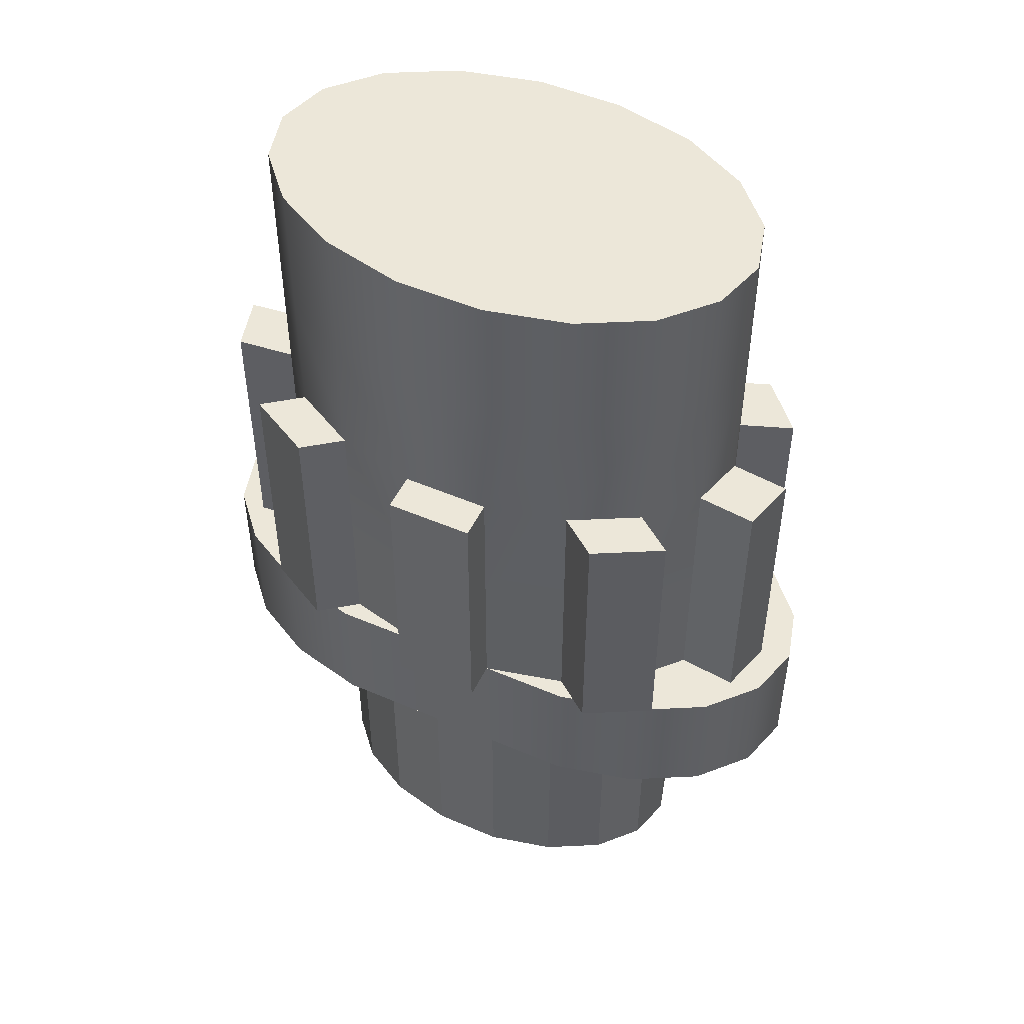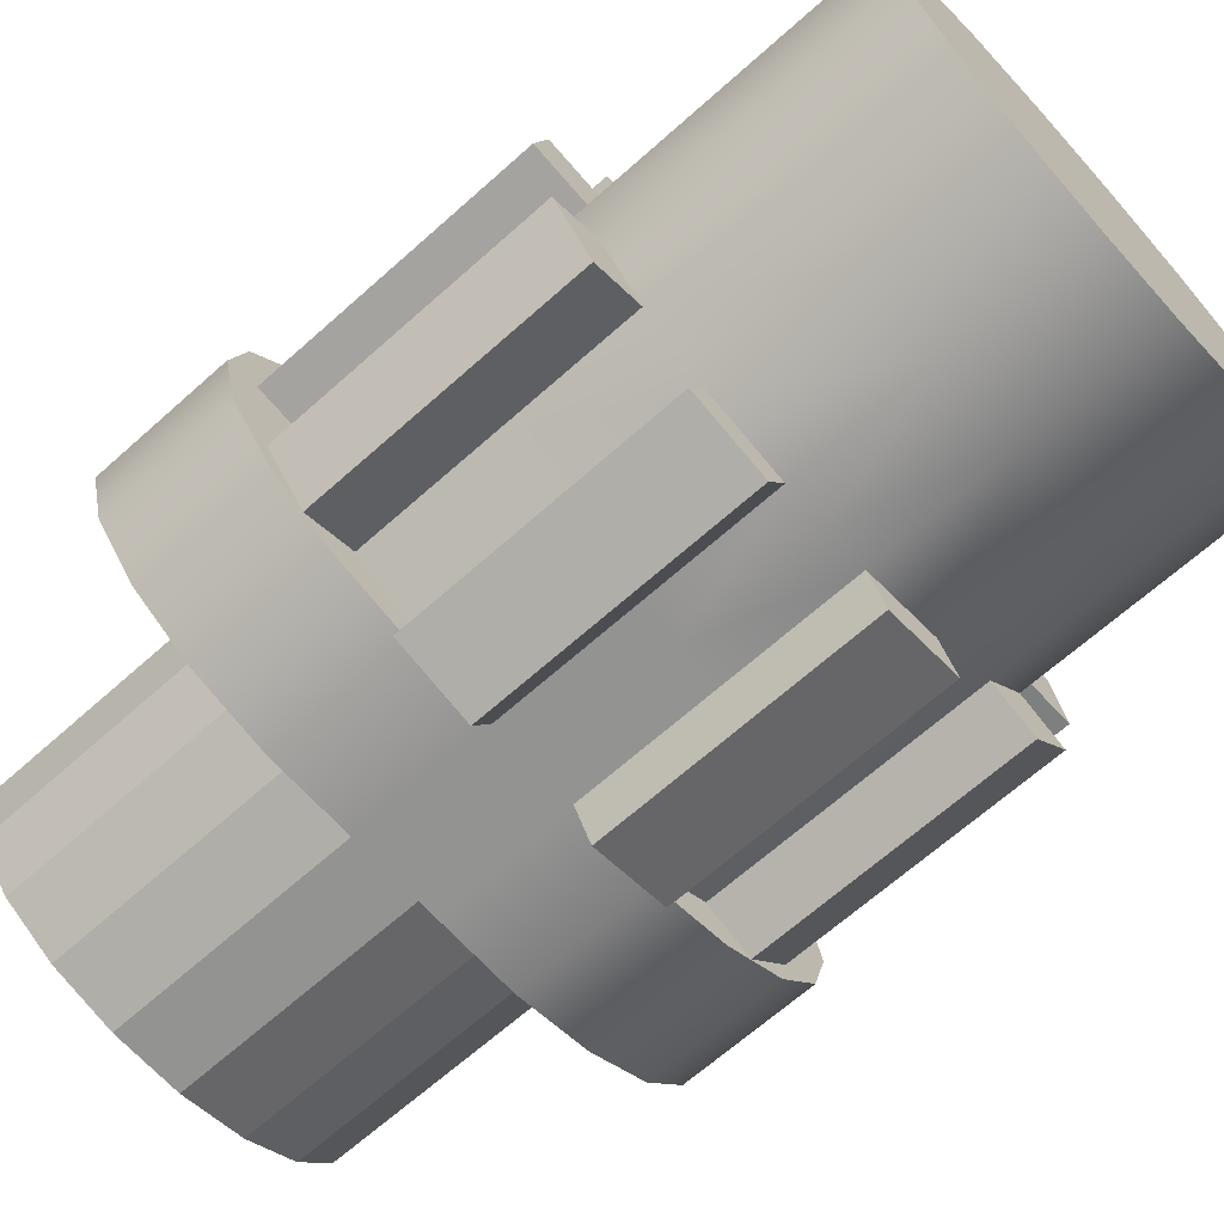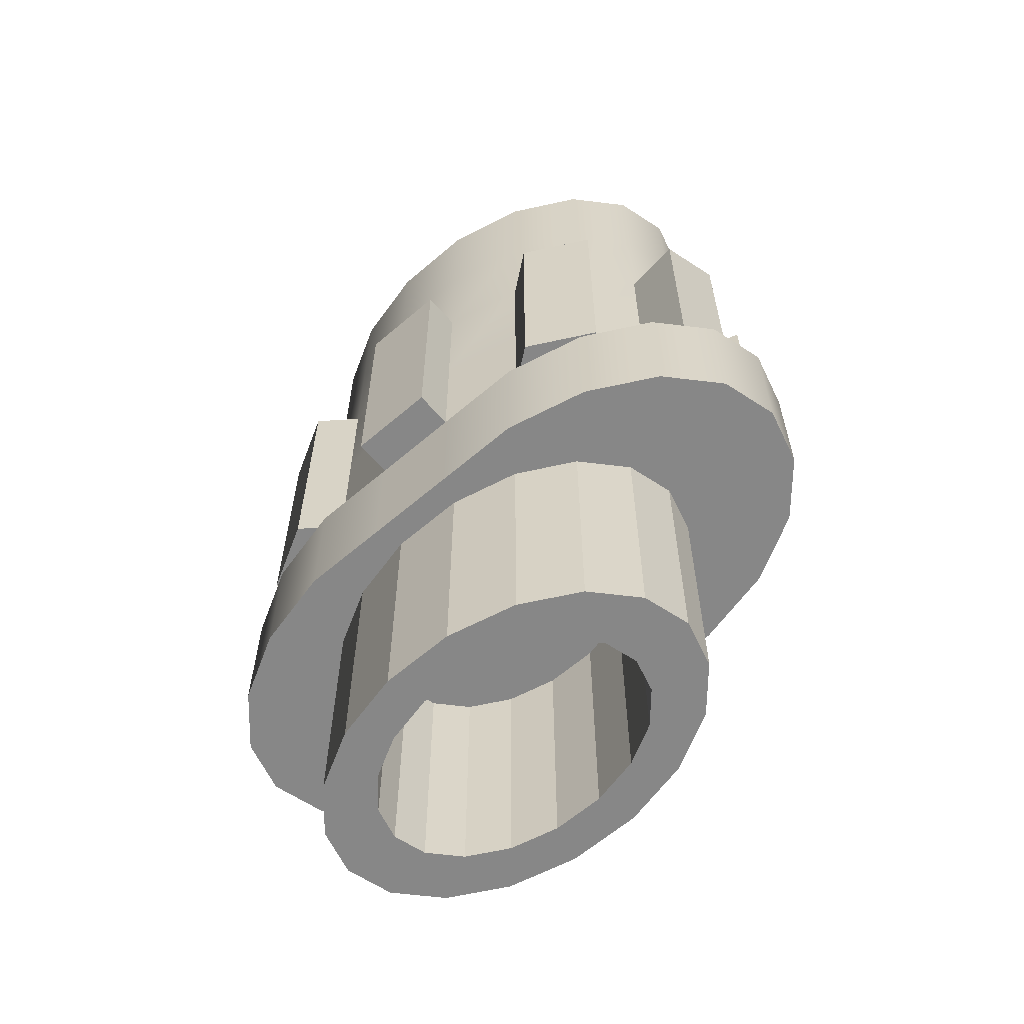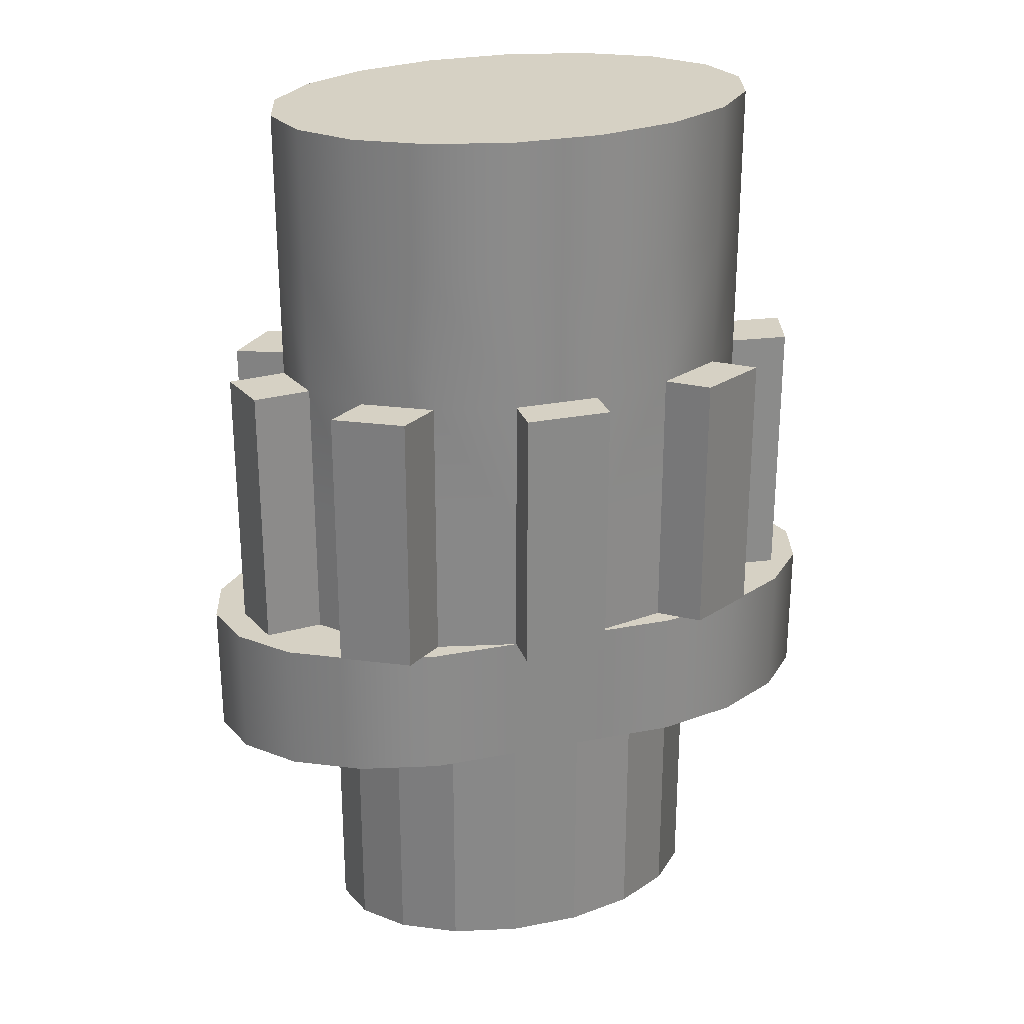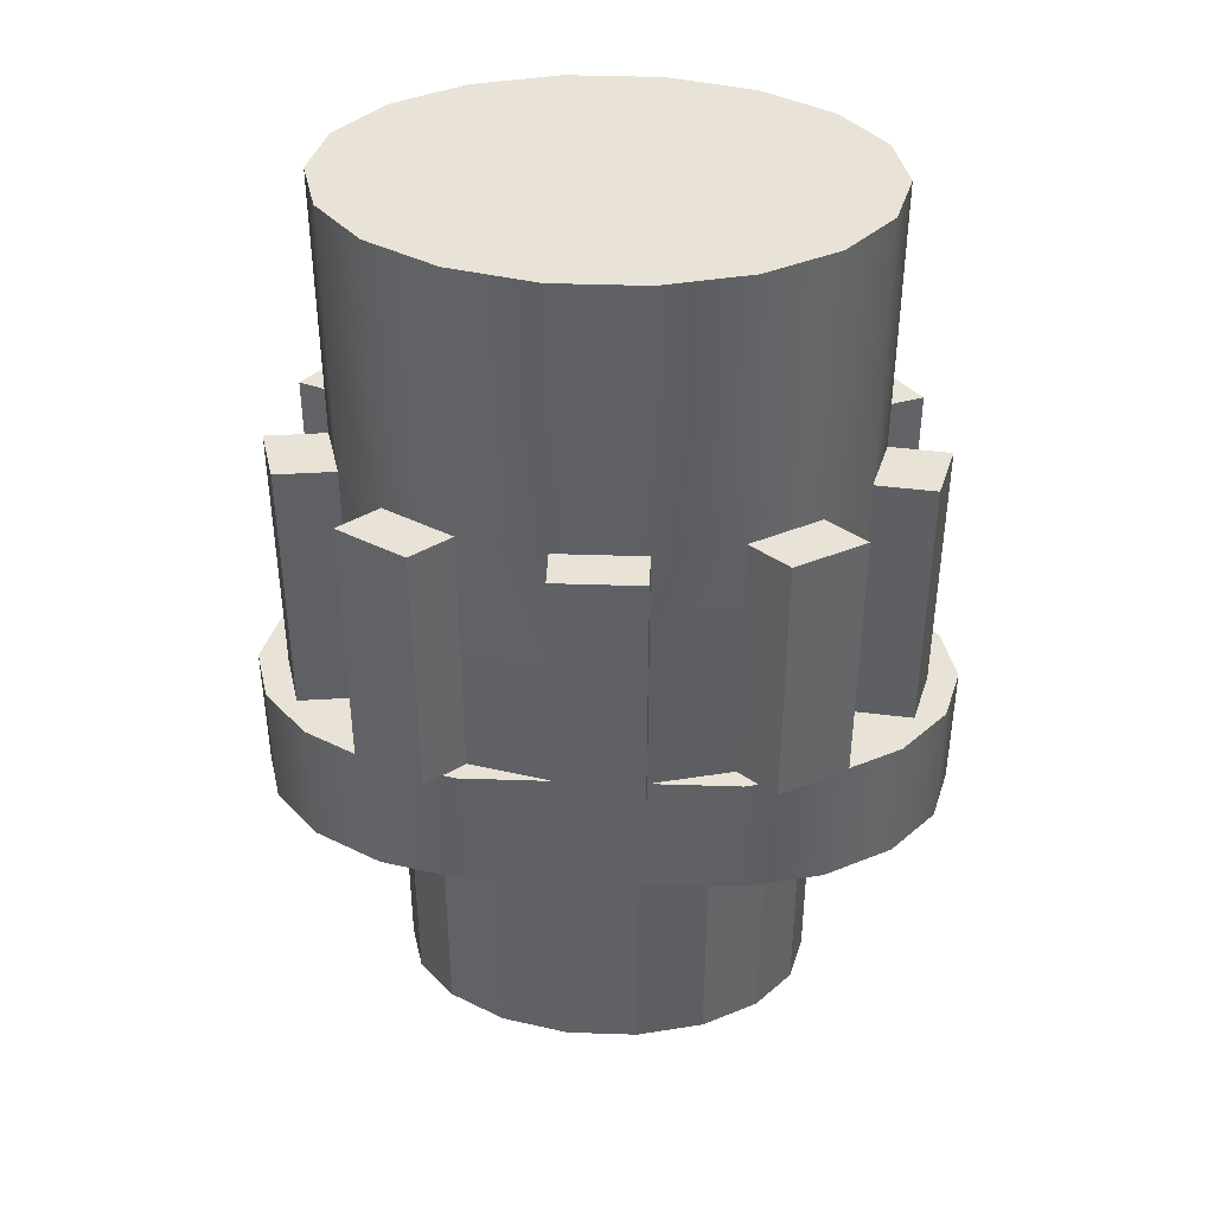
<metadata>
{"format":"obj","ext":"obj","renderer":"f3d","projection":"perspective","resolution":1024,"background":"white","views":[{"elev":50.1,"azim":-154.7,"up":"+Z"},{"elev":-66.7,"azim":-48.2,"up":"+Y"},{"elev":-62.5,"azim":-139.0,"up":"+Z"},{"elev":26.7,"azim":162.9,"up":"+Z"},{"elev":41.9,"azim":-177.7,"up":"+Z"}]}
</metadata>
<code>
v  1.53 -8.52 -96.52
v  1.53 -8.52 -97.33
v  1.44 -8.195 -97.33
v  1.44 -8.195 -96.52
v  1.184 -7.91 -97.33
v  1.184 -7.91 -96.52
v  0.7899 -7.697 -97.33
v  0.7899 -7.697 -96.52
v  0.307 -7.585 -97.33
v  0.307 -7.585 -96.52
v  0.05 -7.585 -96.52
v  0.05 -7.585 -97.33
v  0.3069 -9.456 -96.52
v  0.3069 -9.456 -97.33
v  0.7899 -9.343 -97.33
v  0.7899 -9.343 -96.52
v  1.184 -9.131 -97.33
v  1.184 -9.131 -96.52
v  1.44 -8.845 -97.33
v  1.44 -8.845 -96.52
v  1.53 -8.52 -98.15
v  1.44 -8.195 -98.15
v  1.184 -7.91 -98.15
v  0.7899 -7.697 -98.15
v  0.307 -7.585 -98.15
v  0.05 -7.585 -98.15
v  0.3069 -9.456 -98.15
v  0.7899 -9.343 -98.15
v  1.184 -9.131 -98.15
v  1.44 -8.845 -98.15
v  1.875 -8.481 -98.15
v  1.875 -8.481 -98.97
v  1.786 -8.156 -98.97
v  1.786 -8.156 -98.15
v  1.44 -8.195 -98.97
v  1.184 -7.91 -98.97
v  1.409 -7.737 -98.15
v  1.409 -7.737 -98.97
v  1.015 -7.525 -98.97
v  1.015 -7.525 -98.15
v  0.7899 -7.697 -98.97
v  0.307 -7.585 -98.97
v  0.05 -7.359 -98.15
v  0.307 -7.359 -98.15
v  0.307 -7.359 -98.97
v  0.05 -7.359 -98.97
v  0.4268 -9.668 -98.15
v  0.4268 -9.668 -98.97
v  0.9097 -9.555 -98.97
v  0.9097 -9.555 -98.15
v  0.7899 -9.343 -98.97
v  1.184 -9.131 -98.97
v  1.487 -9.244 -98.15
v  1.487 -9.244 -98.97
v  1.744 -8.958 -98.97
v  1.744 -8.958 -98.15
v  1.44 -8.845 -98.97
v  1.53 -8.52 -98.97
v  1.875 -8.481 -99.79
v  1.786 -8.156 -99.79
v  1.44 -8.195 -99.79
v  1.184 -7.91 -99.79
v  1.409 -7.737 -99.79
v  1.015 -7.525 -99.79
v  0.7899 -7.697 -99.79
v  0.307 -7.585 -99.79
v  0.307 -7.359 -99.79
v  0.05 -7.359 -99.79
v  0.4268 -9.668 -99.79
v  0.9097 -9.555 -99.79
v  0.7899 -9.343 -99.79
v  1.184 -9.131 -99.79
v  1.487 -9.244 -99.79
v  1.744 -8.958 -99.79
v  1.44 -8.845 -99.79
v  1.53 -8.52 -99.79
v  2.055 -8.52 -99.79
v  2.055 -8.52 -100.6
v  1.966 -8.195 -100.6
v  1.966 -8.195 -99.79
v  1.709 -7.91 -100.6
v  1.709 -7.91 -99.79
v  1.315 -7.697 -100.6
v  1.315 -7.697 -99.79
v  0.8326 -7.585 -100.6
v  0.8326 -7.585 -99.79
v  0.3187 -7.585 -100.6
v  0.3187 -7.585 -99.79
v  0.3187 -9.456 -99.79
v  0.3187 -9.456 -100.6
v  0.8326 -9.456 -100.6
v  0.8326 -9.456 -99.79
v  1.315 -9.343 -100.6
v  1.315 -9.343 -99.79
v  1.709 -9.131 -100.6
v  1.709 -9.131 -99.79
v  1.966 -8.845 -100.6
v  1.966 -8.845 -99.79
v  0.05 -9.456 -96.52
v  0.7202 -8.881 -100.6
v  0.4874 -9.007 -100.6
v  0.2019 -9.074 -100.6
v  0.8721 -8.328 -100.6
v  0.05 -9.074 -100.6
v  0.05 -7.967 -100.6
v  0.2019 -7.967 -100.6
v  0.4874 -8.034 -100.6
v  0.7202 -8.159 -100.6
v  0.8721 -8.713 -100.6
v  0.9249 -8.52 -100.6
v  1.53 -8.52 -100.6
v  1.281 -8.52 -100.6
v  1.206 -8.25 -100.6
v  1.44 -8.195 -100.6
v  0.9928 -8.012 -100.6
v  1.184 -7.91 -100.6
v  0.6653 -7.836 -100.6
v  0.7899 -7.697 -100.6
v  0.2637 -7.742 -100.6
v  0.307 -7.585 -100.6
v  0.05 -7.585 -100.6
v  0.05 -7.742 -100.6
v  0.3069 -9.456 -100.6
v  0.2637 -9.299 -100.6
v  0.6653 -9.205 -100.6
v  0.7899 -9.343 -100.6
v  0.9928 -9.028 -100.6
v  1.184 -9.131 -100.6
v  1.206 -8.791 -100.6
v  1.44 -8.845 -100.6
v  1.281 -8.52 -102.2
v  1.206 -8.25 -102.2
v  0.9928 -8.012 -102.2
v  0.6653 -7.836 -102.2
v  0.2637 -7.742 -102.2
v  0.05 -7.742 -102.2
v  0.2637 -9.299 -102.2
v  0.6653 -9.205 -102.2
v  0.9928 -9.028 -102.2
v  1.206 -8.791 -102.2
v  0.9249 -8.52 -102.2
v  0.8721 -8.328 -102.2
v  0.7202 -8.159 -102.2
v  0.4874 -8.034 -102.2
v  0.2019 -7.967 -102.2
v  0.05 -7.967 -102.2
v  0.2019 -9.074 -102.2
v  0.4874 -9.007 -102.2
v  0.7202 -8.881 -102.2
v  0.8721 -8.713 -102.2
v  0.3069 -9.456 -99.79
v  0.3069 -9.456 -98.97
v  0.05 -7.585 -99.79
v  0.05 -9.456 -100.6
v  0.05 -9.456 -97.33
v  0.05 -9.456 -98.15
v  0.05 -9.456 -98.97
v  0.05 -9.456 -99.79
v  0.05 -9.299 -100.6
v  0.05 -9.299 -102.2
v  0.05 -9.074 -102.2
v  -1.43 -8.52 -96.52
v  -1.341 -8.195 -96.52
v  -1.341 -8.195 -97.33
v  -1.43 -8.52 -97.33
v  -1.084 -7.91 -96.52
v  -1.084 -7.91 -97.33
v  -0.6899 -7.697 -96.52
v  -0.6899 -7.697 -97.33
v  -0.207 -7.585 -96.52
v  -0.207 -7.585 -97.33
v  -0.207 -9.456 -96.52
v  -0.6899 -9.343 -96.52
v  -0.6899 -9.343 -97.33
v  -0.207 -9.456 -97.33
v  -1.084 -9.131 -96.52
v  -1.084 -9.131 -97.33
v  -1.341 -8.845 -96.52
v  -1.341 -8.845 -97.33
v  -1.341 -8.195 -98.15
v  -1.43 -8.52 -98.15
v  -1.084 -7.91 -98.15
v  -0.6899 -7.697 -98.15
v  -0.207 -7.585 -98.15
v  -0.6899 -9.343 -98.15
v  -0.207 -9.456 -98.15
v  -1.084 -9.131 -98.15
v  -1.341 -8.845 -98.15
v  -1.775 -8.481 -98.15
v  -1.686 -8.156 -98.15
v  -1.686 -8.156 -98.97
v  -1.775 -8.481 -98.97
v  -1.084 -7.91 -98.97
v  -1.341 -8.195 -98.97
v  -1.309 -7.737 -98.15
v  -0.9151 -7.525 -98.15
v  -0.9151 -7.525 -98.97
v  -1.309 -7.737 -98.97
v  -0.207 -7.585 -98.97
v  -0.6899 -7.697 -98.97
v  -0.207 -7.359 -98.97
v  -0.207 -7.359 -98.15
v  -0.3268 -9.668 -98.15
v  -0.8097 -9.555 -98.15
v  -0.8097 -9.555 -98.97
v  -0.3268 -9.668 -98.97
v  -1.084 -9.131 -98.97
v  -0.6899 -9.343 -98.97
v  -1.387 -9.244 -98.15
v  -1.644 -8.958 -98.15
v  -1.644 -8.958 -98.97
v  -1.387 -9.244 -98.97
v  -1.43 -8.52 -98.97
v  -1.341 -8.845 -98.97
v  -1.686 -8.156 -99.79
v  -1.775 -8.481 -99.79
v  -1.084 -7.91 -99.79
v  -1.341 -8.195 -99.79
v  -0.9151 -7.525 -99.79
v  -1.309 -7.737 -99.79
v  -0.207 -7.585 -99.79
v  -0.6899 -7.697 -99.79
v  -0.207 -7.359 -99.79
v  -0.8097 -9.555 -99.79
v  -0.3268 -9.668 -99.79
v  -1.084 -9.131 -99.79
v  -0.6899 -9.343 -99.79
v  -1.644 -8.958 -99.79
v  -1.387 -9.244 -99.79
v  -1.43 -8.52 -99.79
v  -1.341 -8.845 -99.79
v  -1.955 -8.52 -99.79
v  -1.866 -8.195 -99.79
v  -1.866 -8.195 -100.6
v  -1.955 -8.52 -100.6
v  -1.609 -7.91 -99.79
v  -1.609 -7.91 -100.6
v  -1.216 -7.697 -99.79
v  -1.216 -7.697 -100.6
v  -0.7326 -7.585 -99.79
v  -0.7326 -7.585 -100.6
v  -0.2187 -7.585 -99.79
v  -0.2187 -7.585 -100.6
v  -0.2187 -9.456 -99.79
v  -0.7326 -9.456 -99.79
v  -0.7326 -9.456 -100.6
v  -0.2187 -9.456 -100.6
v  -1.216 -9.343 -99.79
v  -1.216 -9.343 -100.6
v  -1.609 -9.131 -99.79
v  -1.609 -9.131 -100.6
v  -1.866 -8.845 -99.79
v  -1.866 -8.845 -100.6
v  -0.7721 -8.328 -100.6
v  -0.6202 -8.159 -100.6
v  -0.3875 -8.034 -100.6
v  -0.1019 -7.967 -100.6
v  -0.1019 -9.074 -100.6
v  -0.3875 -9.007 -100.6
v  -0.6202 -8.881 -100.6
v  -0.7721 -8.713 -100.6
v  -0.8249 -8.52 -100.6
v  -1.43 -8.52 -100.6
v  -1.341 -8.195 -100.6
v  -1.107 -8.25 -100.6
v  -1.181 -8.52 -100.6
v  -1.084 -7.91 -100.6
v  -0.8928 -8.012 -100.6
v  -0.6899 -7.697 -100.6
v  -0.5654 -7.836 -100.6
v  -0.207 -7.585 -100.6
v  -0.1637 -7.742 -100.6
v  -0.207 -9.456 -100.6
v  -0.6899 -9.343 -100.6
v  -0.5654 -9.205 -100.6
v  -0.1637 -9.299 -100.6
v  -1.084 -9.131 -100.6
v  -0.8928 -9.028 -100.6
v  -1.341 -8.845 -100.6
v  -1.107 -8.791 -100.6
v  -1.107 -8.25 -102.2
v  -1.181 -8.52 -102.2
v  -0.8928 -8.012 -102.2
v  -0.5654 -7.836 -102.2
v  -0.1637 -7.742 -102.2
v  -0.5654 -9.205 -102.2
v  -0.1637 -9.299 -102.2
v  -0.8928 -9.028 -102.2
v  -1.107 -8.791 -102.2
v  -0.7721 -8.328 -102.2
v  -0.8249 -8.52 -102.2
v  -0.6202 -8.159 -102.2
v  -0.3875 -8.034 -102.2
v  -0.1019 -7.967 -102.2
v  -0.3875 -9.007 -102.2
v  -0.1019 -9.074 -102.2
v  -0.6202 -8.881 -102.2
v  -0.7721 -8.713 -102.2
v  -0.207 -9.456 -99.79
v  -0.207 -9.456 -98.97
g gun
f 1 2 3 4
f 4 3 5 6
f 6 5 7 8
f 8 7 9 10
f 11 10 9 12
f 13 14 15 16
f 16 15 17 18
f 18 17 19 20
f 20 19 2 1
f 2 21 22 3
f 3 22 23 5
f 5 23 24 7
f 7 24 25 9
f 12 9 25 26
f 14 27 28 15
f 15 28 29 17
f 17 29 30 19
f 19 30 21 2
f 31 32 33 34
f 22 35 36 23
f 37 38 39 40
f 24 41 42 25
f 43 44 45 46
f 47 48 49 50
f 28 51 52 29
f 53 54 55 56
f 30 57 58 21
f 32 59 60 33
f 35 61 62 36
f 38 63 64 39
f 41 65 66 42
f 46 45 67 68
f 48 69 70 49
f 51 71 72 52
f 54 73 74 55
f 57 75 76 58
f 77 78 79 80
f 80 79 81 82
f 82 81 83 84
f 84 83 85 86
f 86 85 87 88
f 89 90 91 92
f 92 91 93 94
f 94 93 95 96
f 96 95 97 98
f 98 97 78 77
f 4 6 8 11
f 8 10 11
f 11 99 13 18
f 13 16 18
f 4 11 18 1
f 20 1 18
f 100 101 102 103
f 102 104 105 103
f 105 106 107 103
f 107 108 103
f 109 100 103 110
f 111 112 113 114
f 114 113 115 116
f 116 115 117 118
f 118 117 119 120
f 121 120 119 122
f 123 124 125 126
f 126 125 127 128
f 128 127 129 130
f 130 129 112 111
f 112 131 132 113
f 113 132 133 115
f 115 133 134 117
f 117 134 135 119
f 122 119 135 136
f 124 137 138 125
f 125 138 139 127
f 127 139 140 129
f 129 140 131 112
f 131 141 142 132
f 132 142 143 133
f 133 143 144 134
f 134 144 145 135
f 136 135 145 146
f 137 147 148 138
f 138 148 149 139
f 139 149 150 140
f 140 150 141 131
f 141 110 103 142
f 142 103 108 143
f 143 108 107 144
f 144 107 106 145
f 146 145 106 105
f 147 102 101 148
f 148 101 100 149
f 149 100 109 150
f 150 109 110 141
f 21 31 34 22
f 22 34 33 35
f 35 33 60 61
f 61 60 59 76
f 76 59 32 58
f 58 32 31 21
f 23 37 40 24
f 24 40 39 41
f 41 39 64 65
f 65 64 63 62
f 62 63 38 36
f 36 38 37 23
f 26 25 44 43
f 66 67 45 42
f 42 45 44 25
f 27 47 50 28
f 28 50 49 51
f 51 49 70 71
f 71 70 69 151
f 151 69 48 152
f 152 48 47 27
f 29 53 56 30
f 30 56 55 57
f 57 55 74 75
f 75 74 73 72
f 72 73 54 52
f 52 54 53 29
f 76 77 80 61
f 61 80 82 62
f 62 82 84 65
f 65 84 86 66
f 66 86 88 153
f 88 153 153
f 120 85 83 118
f 118 83 81 116
f 116 81 79 114
f 114 79 78 111
f 111 78 97 130
f 130 97 95 128
f 128 95 93 126
f 126 93 91 123
f 123 91 90 154
f 90 154 154
f 151 92 94 71
f 71 94 96 72
f 72 96 98 75
f 75 98 77 76
f 13 99 155 14
f 14 155 156 27
f 27 156 157 152
f 152 157 158 151
f 154 159 124 123
f 124 159 160 137
f 160 161 147 137
f 147 161 104 102
f 66 153 68 67
f 87 121 153 88
f 121 121 87 85
f 121 85 120
f 89 158 154 90
f 158 158 89 92
f 158 92 151
f 162 163 164 165
f 163 166 167 164
f 166 168 169 167
f 168 170 171 169
f 11 12 171 170
f 172 173 174 175
f 173 176 177 174
f 176 178 179 177
f 178 162 165 179
f 165 164 180 181
f 164 167 182 180
f 167 169 183 182
f 169 171 184 183
f 12 26 184 171
f 175 174 185 186
f 174 177 187 185
f 177 179 188 187
f 179 165 181 188
f 189 190 191 192
f 180 182 193 194
f 195 196 197 198
f 183 184 199 200
f 43 46 201 202
f 203 204 205 206
f 185 187 207 208
f 209 210 211 212
f 188 181 213 214
f 192 191 215 216
f 194 193 217 218
f 198 197 219 220
f 200 199 221 222
f 46 68 223 201
f 206 205 224 225
f 208 207 226 227
f 212 211 228 229
f 214 213 230 231
f 232 233 234 235
f 233 236 237 234
f 236 238 239 237
f 238 240 241 239
f 240 242 243 241
f 244 245 246 247
f 245 248 249 246
f 248 250 251 249
f 250 252 253 251
f 252 232 235 253
f 176 173 172 11
f 172 99 11
f 11 170 168 163
f 168 166 163
f 176 11 163 162
f 178 176 162
f 254 255 256 105
f 256 257 105
f 105 104 258 254
f 258 259 260 254
f 254 260 261 262
f 263 264 265 266
f 264 267 268 265
f 267 269 270 268
f 269 271 272 270
f 121 122 272 271
f 273 274 275 276
f 274 277 278 275
f 277 279 280 278
f 279 263 266 280
f 266 265 281 282
f 265 268 283 281
f 268 270 284 283
f 270 272 285 284
f 122 136 285 272
f 276 275 286 287
f 275 278 288 286
f 278 280 289 288
f 280 266 282 289
f 282 281 290 291
f 281 283 292 290
f 283 284 293 292
f 284 285 294 293
f 136 146 294 285
f 287 286 295 296
f 286 288 297 295
f 288 289 298 297
f 289 282 291 298
f 291 290 254 262
f 290 292 255 254
f 292 293 256 255
f 293 294 257 256
f 146 105 257 294
f 296 295 259 258
f 295 297 260 259
f 297 298 261 260
f 298 291 262 261
f 181 180 190 189
f 180 194 191 190
f 194 218 215 191
f 218 230 216 215
f 230 213 192 216
f 213 181 189 192
f 182 183 196 195
f 183 200 197 196
f 200 222 219 197
f 222 217 220 219
f 217 193 198 220
f 193 182 195 198
f 26 43 202 184
f 221 199 201 223
f 199 184 202 201
f 186 185 204 203
f 185 208 205 204
f 208 227 224 205
f 227 299 225 224
f 299 300 206 225
f 300 186 203 206
f 187 188 210 209
f 188 214 211 210
f 214 231 228 211
f 231 226 229 228
f 226 207 212 229
f 207 187 209 212
f 230 218 233 232
f 218 217 236 233
f 217 222 238 236
f 222 221 240 238
f 153 153 242 221
f 221 242 240
f 271 269 239 241
f 269 267 237 239
f 267 264 234 237
f 264 263 235 234
f 263 279 253 235
f 279 277 251 253
f 277 274 249 251
f 274 273 246 249
f 154 154 247 273
f 273 247 246
f 299 227 248 245
f 227 226 250 248
f 226 231 252 250
f 231 230 232 252
f 172 175 155 99
f 175 186 156 155
f 186 300 157 156
f 300 299 158 157
f 154 273 276 159
f 276 287 160 159
f 160 287 296 161
f 296 258 104 161
f 221 223 68 153
f 243 242 153 121
f 121 271 241 243
f 121 243 121
f 244 247 154 158
f 158 299 245 244
f 158 244 158

</code>
